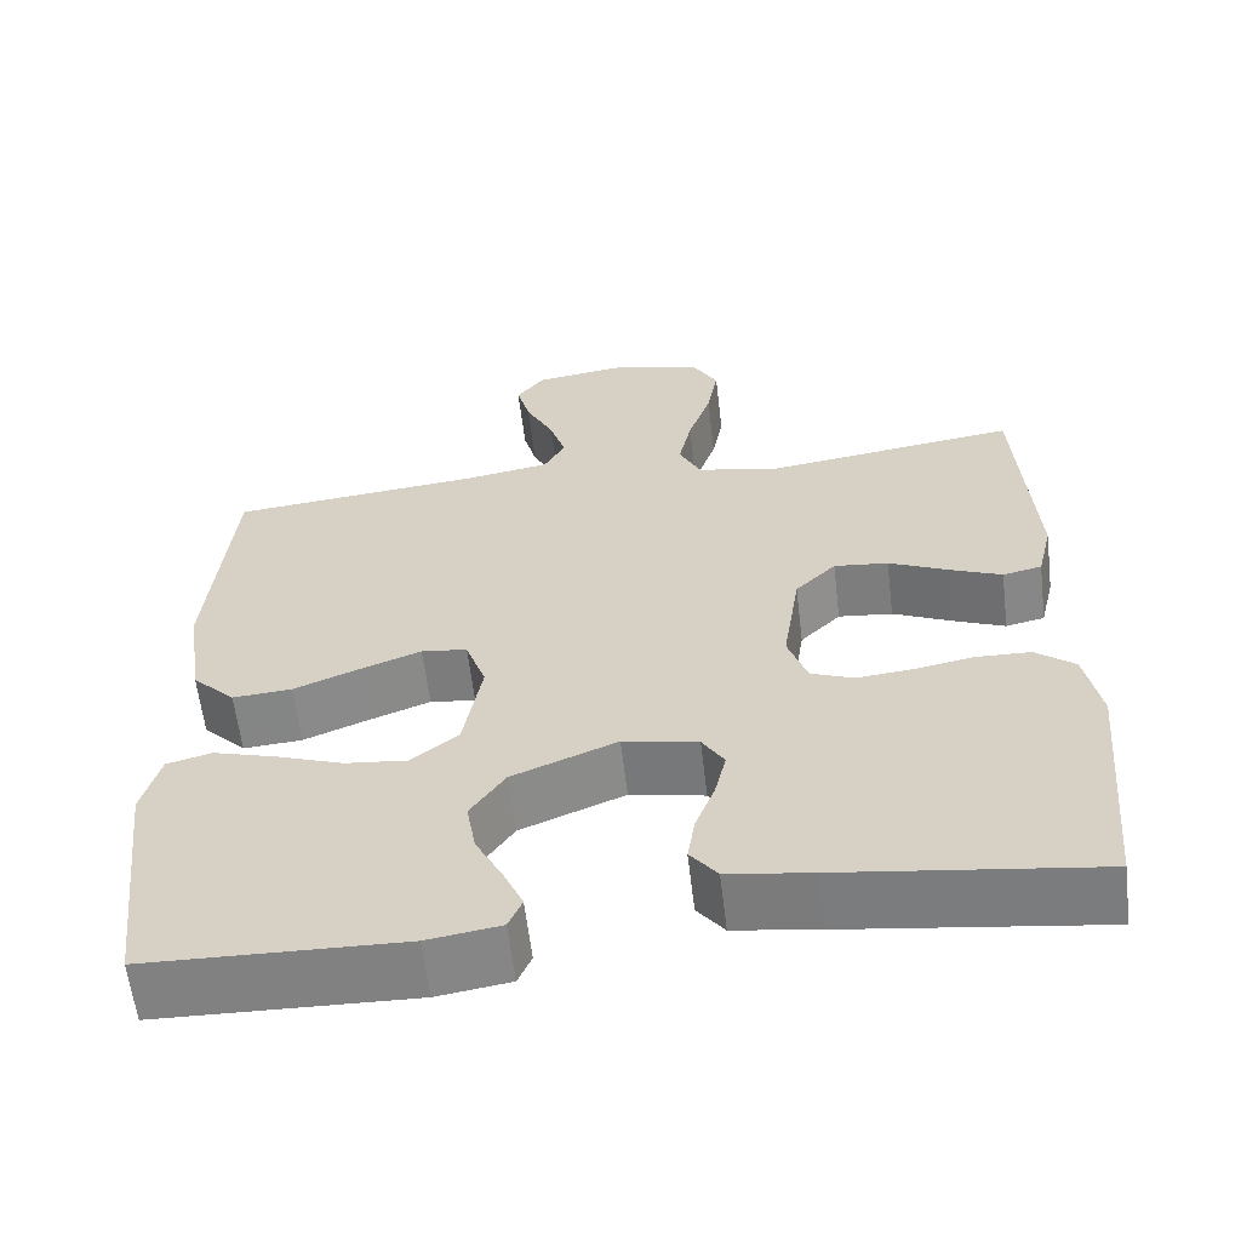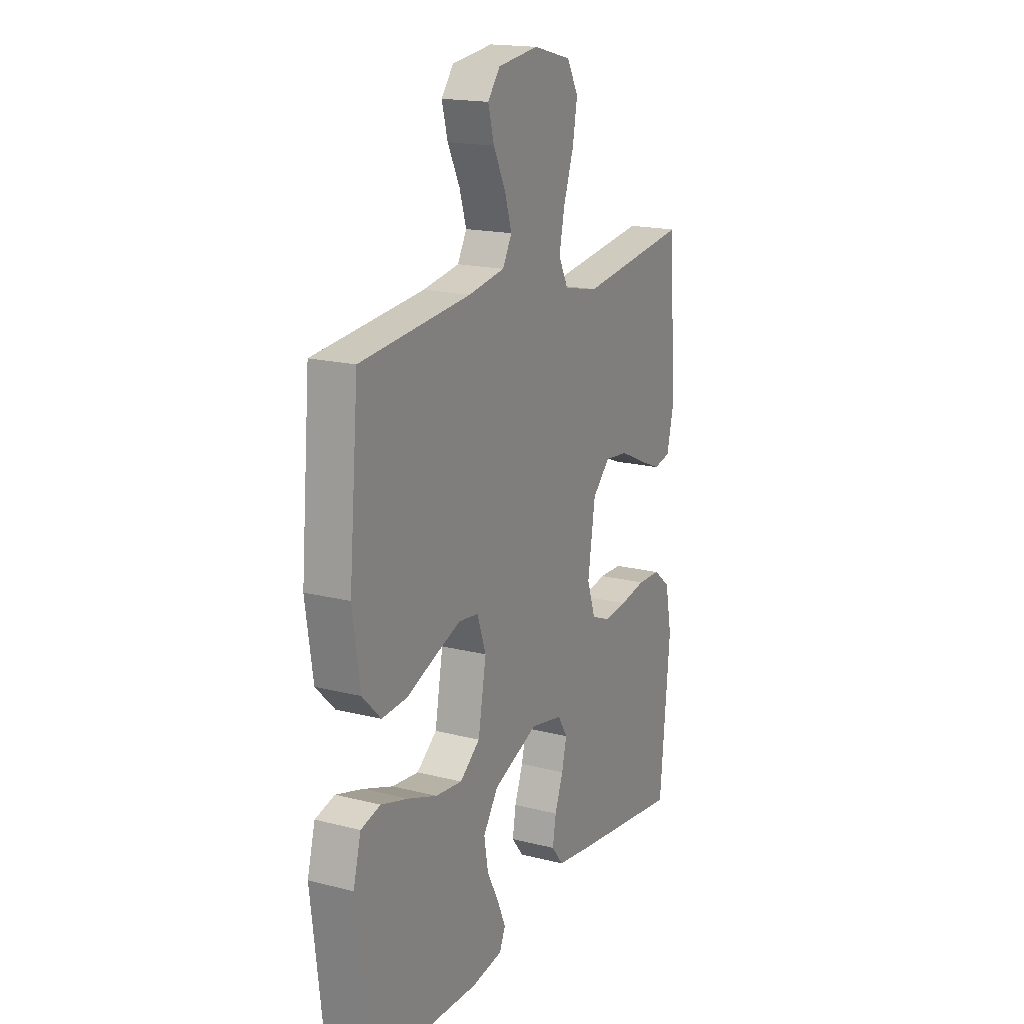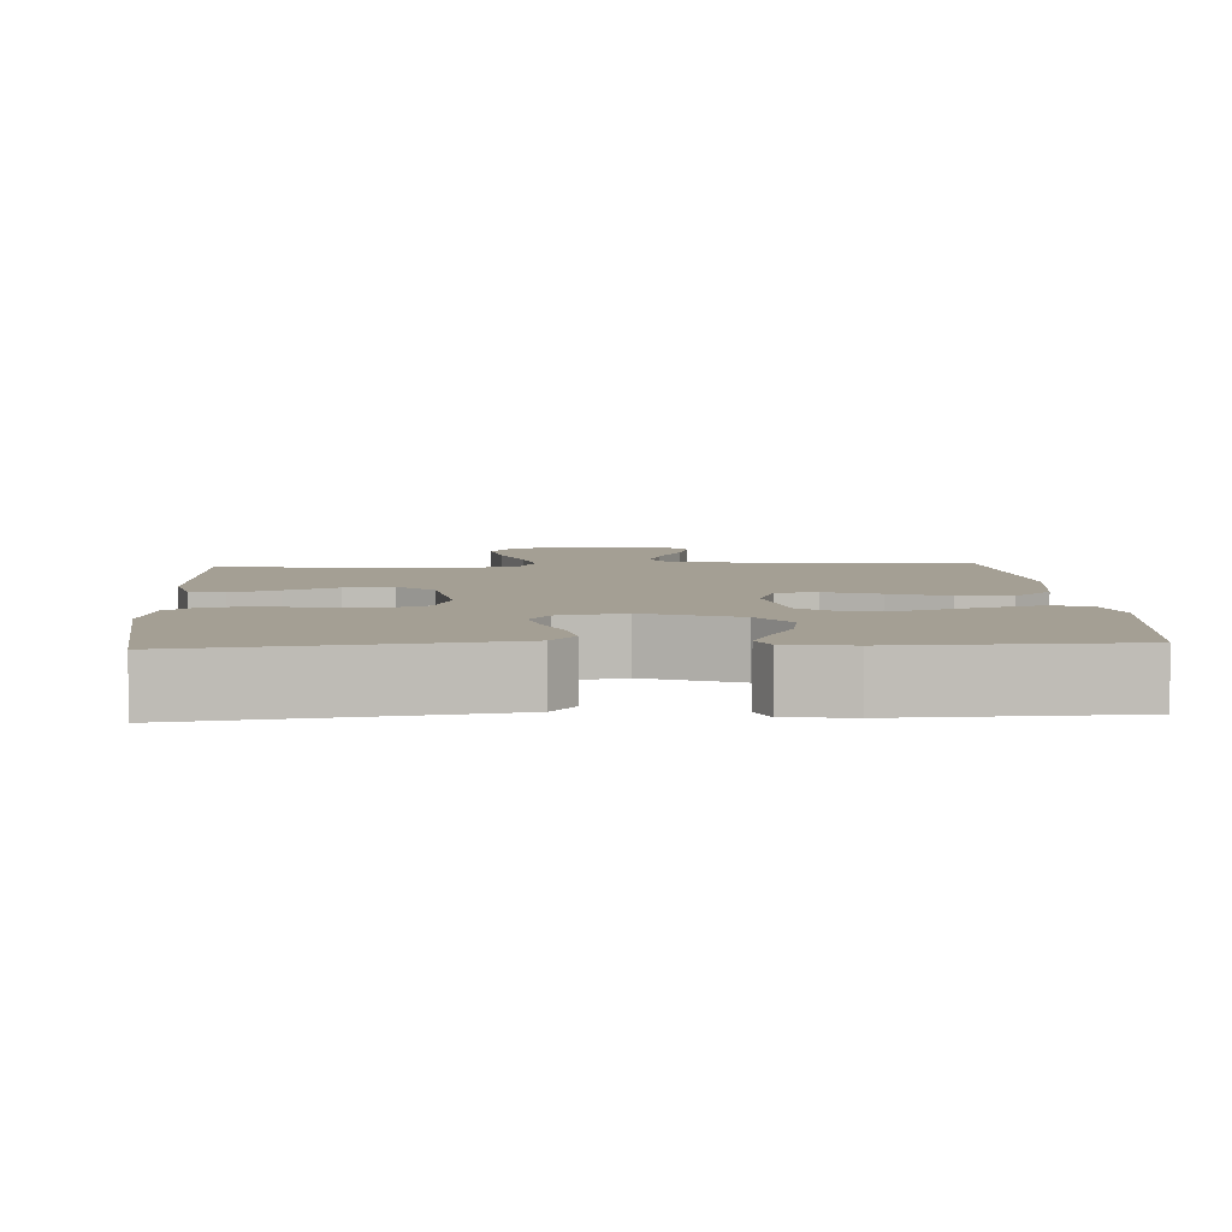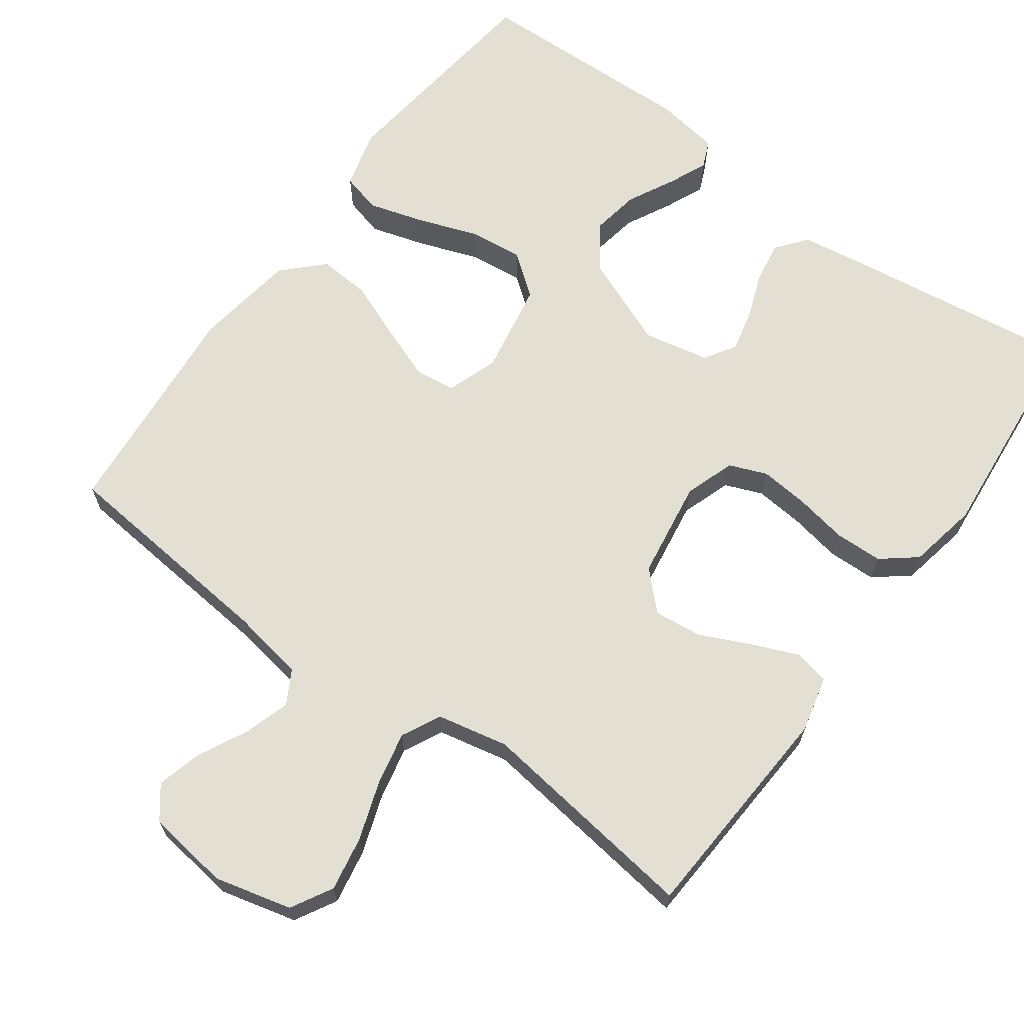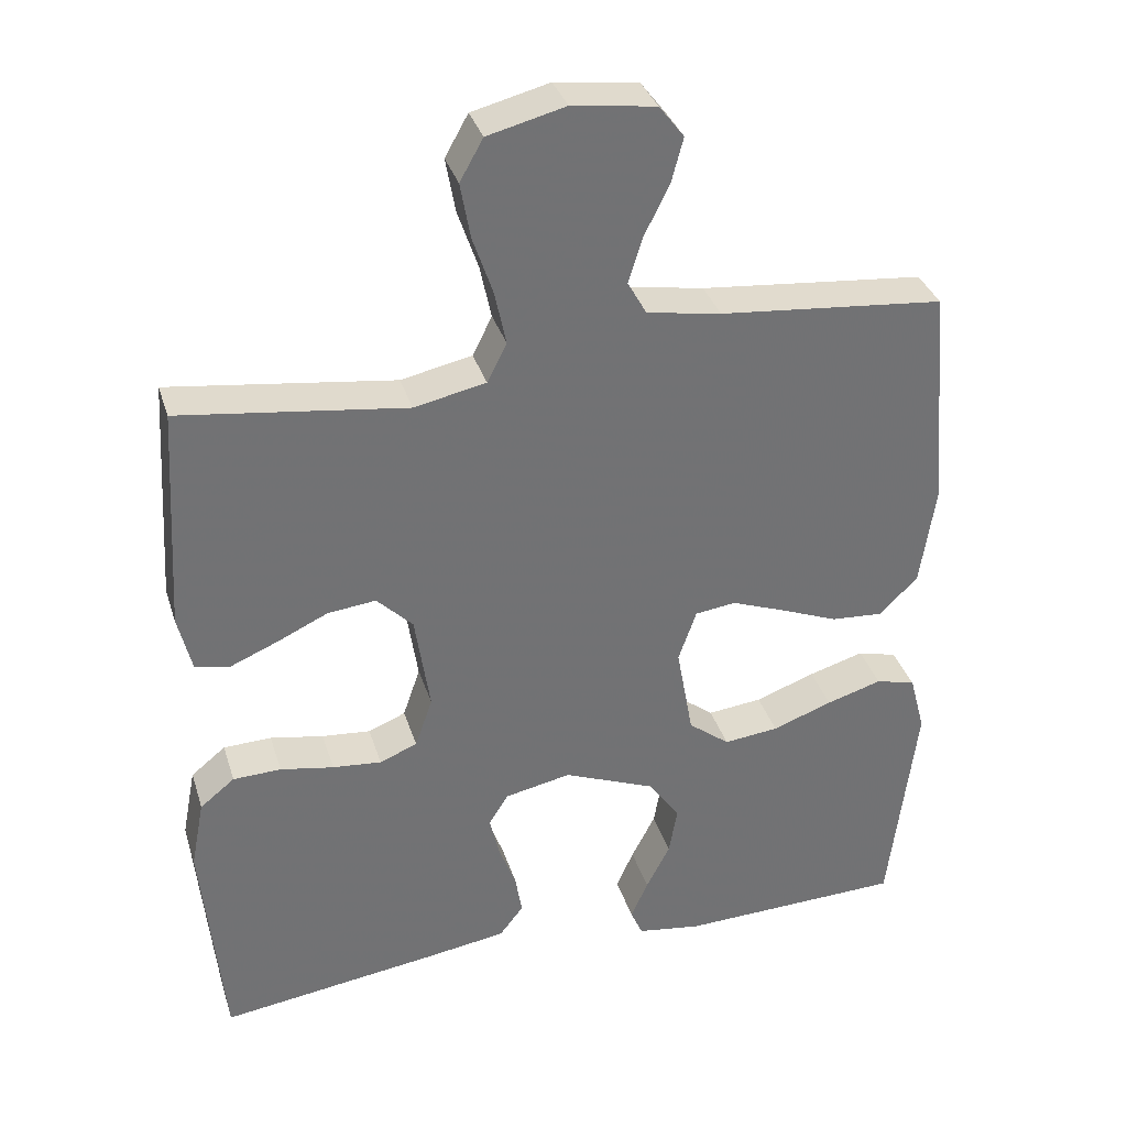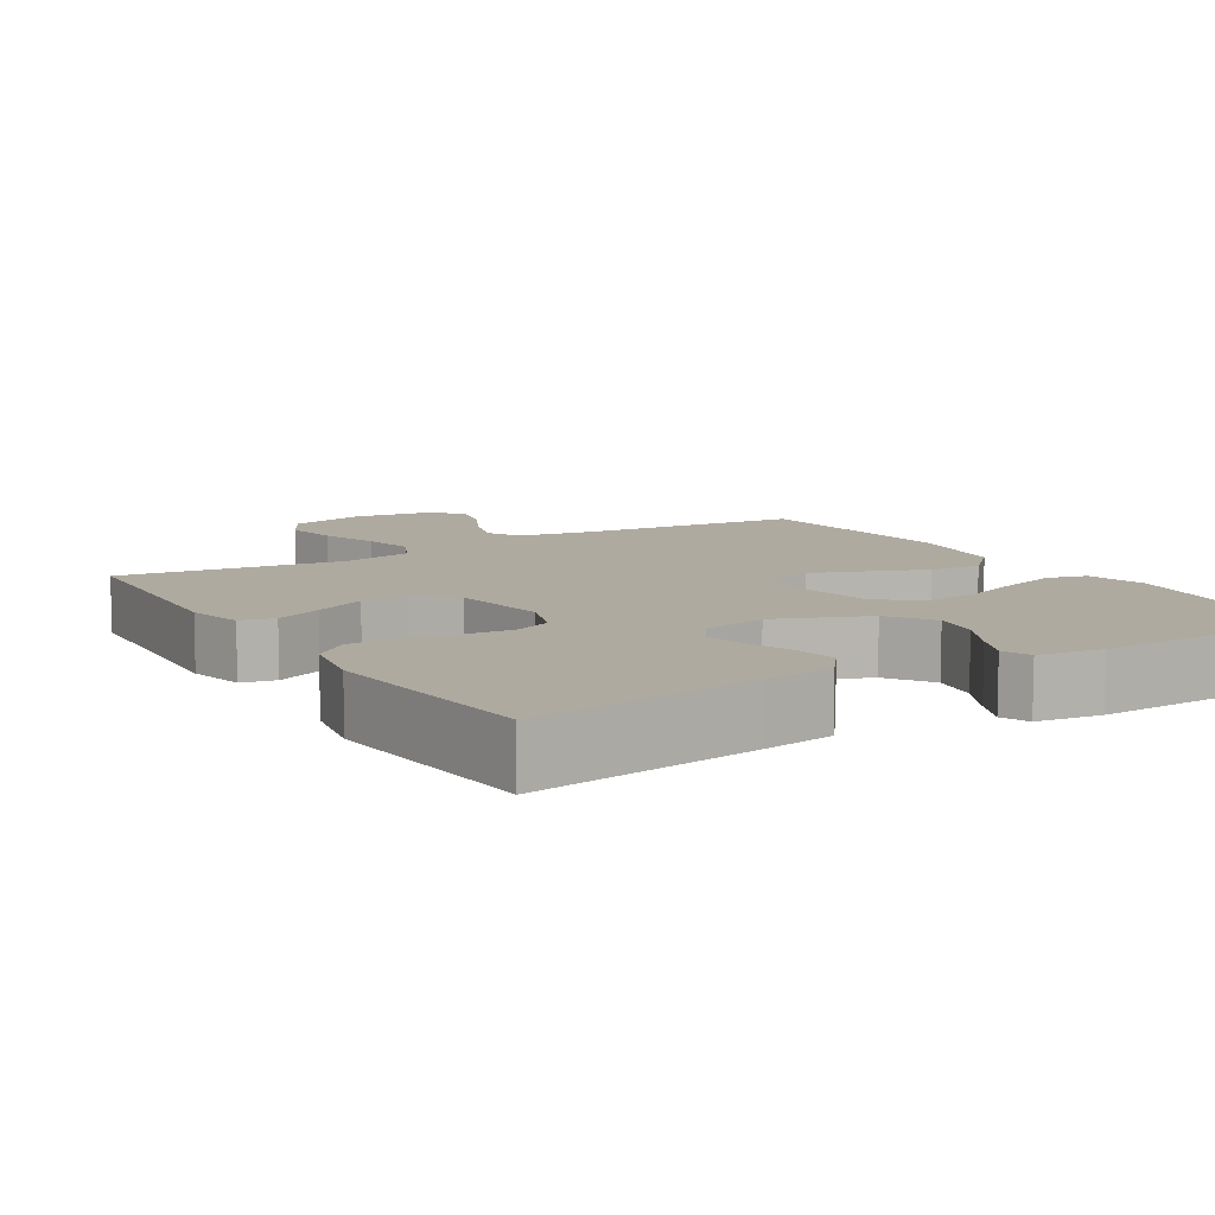
<metadata>
{"format":"obj","ext":"obj","renderer":"f3d","projection":"perspective","resolution":1024,"background":"white","views":[{"elev":-60.8,"azim":6.8,"up":"+Z"},{"elev":17.7,"azim":-63.4,"up":"+Z"},{"elev":5.5,"azim":176.4,"up":"+Y"},{"elev":66.7,"azim":36.1,"up":"+Y"},{"elev":34.6,"azim":163.5,"up":"+Z"},{"elev":9.5,"azim":148.5,"up":"+Y"}]}
</metadata>
<code>
v 0.5 0.07 0.5
v 0.518 0.07 0.2
v 0.5 0.07 0.125
v 0.454 0.07 0.115
v 0.392 0.07 0.141
v 0.323 0.07 0.173
v 0.259 0.07 0.18
v 0.211 0.07 0.132
v 0.191 0.07 0
v 0.214 0.07 -0.067
v 0.264 0.07 -0.087
v 0.329 0.07 -0.081
v 0.4 0.07 -0.068
v 0.464 0.07 -0.07
v 0.51 0.07 -0.107
v 0.528 0.07 -0.2
v 0.5 0.07 -0.5
v 0.2 0.07 -0.459
v 0.101 0.07 -0.444
v 0.069 0.07 -0.403
v 0.078 0.07 -0.348
v 0.101 0.07 -0.287
v 0.114 0.07 -0.231
v 0.088 0.07 -0.189
v 0 0.07 -0.171
v -0.123 0.07 -0.221
v -0.164 0.07 -0.281
v -0.153 0.07 -0.345
v -0.121 0.07 -0.407
v -0.098 0.07 -0.459
v -0.114 0.07 -0.496
v -0.2 0.07 -0.509
v -0.5 0.07 -0.5
v -0.536 0.07 -0.2
v -0.515 0.07 -0.121
v -0.462 0.07 -0.107
v -0.388 0.07 -0.129
v -0.308 0.07 -0.158
v -0.235 0.07 -0.166
v -0.18 0.07 -0.123
v -0.158 0.07 0
v -0.182 0.07 0.069
v -0.236 0.07 0.076
v -0.308 0.07 0.049
v -0.385 0.07 0.018
v -0.455 0.07 0.013
v -0.506 0.07 0.064
v -0.526 0.07 0.2
v -0.5 0.07 0.5
v -0.2 0.07 0.529
v -0.101 0.07 0.546
v -0.076 0.07 0.591
v -0.095 0.07 0.652
v -0.128 0.07 0.718
v -0.144 0.07 0.778
v -0.111 0.07 0.821
v 0 0.07 0.836
v 0.103 0.07 0.81
v 0.134 0.07 0.755
v 0.121 0.07 0.682
v 0.094 0.07 0.603
v 0.079 0.07 0.532
v 0.105 0.07 0.48
v 0.2 0.07 0.46
v 0.5 0 0.5
v 0.518 0 0.2
v 0.5 0 0.125
v 0.454 0 0.115
v 0.392 0 0.141
v 0.323 0 0.173
v 0.259 0 0.18
v 0.211 0 0.132
v 0.191 0 0
v 0.214 0 -0.067
v 0.264 0 -0.087
v 0.329 0 -0.081
v 0.4 0 -0.068
v 0.464 0 -0.07
v 0.51 0 -0.107
v 0.528 0 -0.2
v 0.5 0 -0.5
v 0.2 0 -0.459
v 0.101 0 -0.444
v 0.069 0 -0.403
v 0.078 0 -0.348
v 0.101 0 -0.287
v 0.114 0 -0.231
v 0.088 0 -0.189
v 0 0 -0.171
v -0.123 0 -0.221
v -0.164 0 -0.281
v -0.153 0 -0.345
v -0.121 0 -0.407
v -0.098 0 -0.459
v -0.114 0 -0.496
v -0.2 0 -0.509
v -0.5 0 -0.5
v -0.536 0 -0.2
v -0.515 0 -0.121
v -0.462 0 -0.107
v -0.388 0 -0.129
v -0.308 0 -0.158
v -0.235 0 -0.166
v -0.18 0 -0.123
v -0.158 0 0
v -0.182 0 0.069
v -0.236 0 0.076
v -0.308 0 0.049
v -0.385 0 0.018
v -0.455 0 0.013
v -0.506 0 0.064
v -0.526 0 0.2
v -0.5 0 0.5
v -0.2 0 0.529
v -0.101 0 0.546
v -0.076 0 0.591
v -0.095 0 0.652
v -0.128 0 0.718
v -0.144 0 0.778
v -0.111 0 0.821
v 0 0 0.836
v 0.103 0 0.81
v 0.134 0 0.755
v 0.121 0 0.682
v 0.094 0 0.603
v 0.079 0 0.532
v 0.105 0 0.48
v 0.2 0 0.46
f 58 59 60 61
f 58 61 62
f 57 58 62
f 56 57 62
f 53 54 55 56
f 52 53 56 62
f 51 52 62 63
f 47 48 49 50
f 47 50 51 63
f 44 45 46 47
f 43 44 47 63
f 35 36 37 38
f 33 34 35 38
f 33 38 39
f 32 33 39 40
f 28 29 30 31
f 28 31 32
f 27 28 32
f 19 20 21 22
f 19 22 23
f 18 19 23
f 17 18 23
f 16 17 23 24
f 12 13 14 15
f 11 12 15 16
f 10 11 16 24
f 3 4 5 6
f 1 2 3 6
f 64 1 6 7
f 42 43 63 64
f 41 42 64 7
f 27 32 40 41
f 26 27 41
f 25 26 41
f 9 10 24 25
f 8 9 25 41
f 7 8 41
f 125 124 123 122
f 126 125 122
f 126 122 121
f 126 121 120
f 120 119 118 117
f 126 120 117 116
f 127 126 116 115
f 114 113 112 111
f 127 115 114 111
f 111 110 109 108
f 127 111 108 107
f 102 101 100 99
f 102 99 98 97
f 103 102 97
f 104 103 97 96
f 95 94 93 92
f 96 95 92
f 96 92 91
f 86 85 84 83
f 87 86 83
f 87 83 82
f 87 82 81
f 88 87 81 80
f 79 78 77 76
f 80 79 76 75
f 88 80 75 74
f 70 69 68 67
f 70 67 66 65
f 71 70 65 128
f 128 127 107 106
f 71 128 106 105
f 105 104 96 91
f 105 91 90
f 105 90 89
f 89 88 74 73
f 105 89 73 72
f 105 72 71
f 1 65 66 2
f 2 66 67 3
f 3 67 68 4
f 4 68 69 5
f 5 69 70 6
f 6 70 71 7
f 7 71 72 8
f 8 72 73 9
f 9 73 74 10
f 10 74 75 11
f 11 75 76 12
f 12 76 77 13
f 13 77 78 14
f 14 78 79 15
f 15 79 80 16
f 16 80 81 17
f 17 81 82 18
f 18 82 83 19
f 19 83 84 20
f 20 84 85 21
f 21 85 86 22
f 22 86 87 23
f 23 87 88 24
f 24 88 89 25
f 25 89 90 26
f 26 90 91 27
f 27 91 92 28
f 28 92 93 29
f 29 93 94 30
f 30 94 95 31
f 31 95 96 32
f 32 96 97 33
f 33 97 98 34
f 34 98 99 35
f 35 99 100 36
f 36 100 101 37
f 37 101 102 38
f 38 102 103 39
f 39 103 104 40
f 40 104 105 41
f 41 105 106 42
f 42 106 107 43
f 43 107 108 44
f 44 108 109 45
f 45 109 110 46
f 46 110 111 47
f 47 111 112 48
f 48 112 113 49
f 49 113 114 50
f 50 114 115 51
f 51 115 116 52
f 52 116 117 53
f 53 117 118 54
f 54 118 119 55
f 55 119 120 56
f 56 120 121 57
f 57 121 122 58
f 58 122 123 59
f 59 123 124 60
f 60 124 125 61
f 61 125 126 62
f 62 126 127 63
f 63 127 128 64
f 64 128 65 1

</code>
